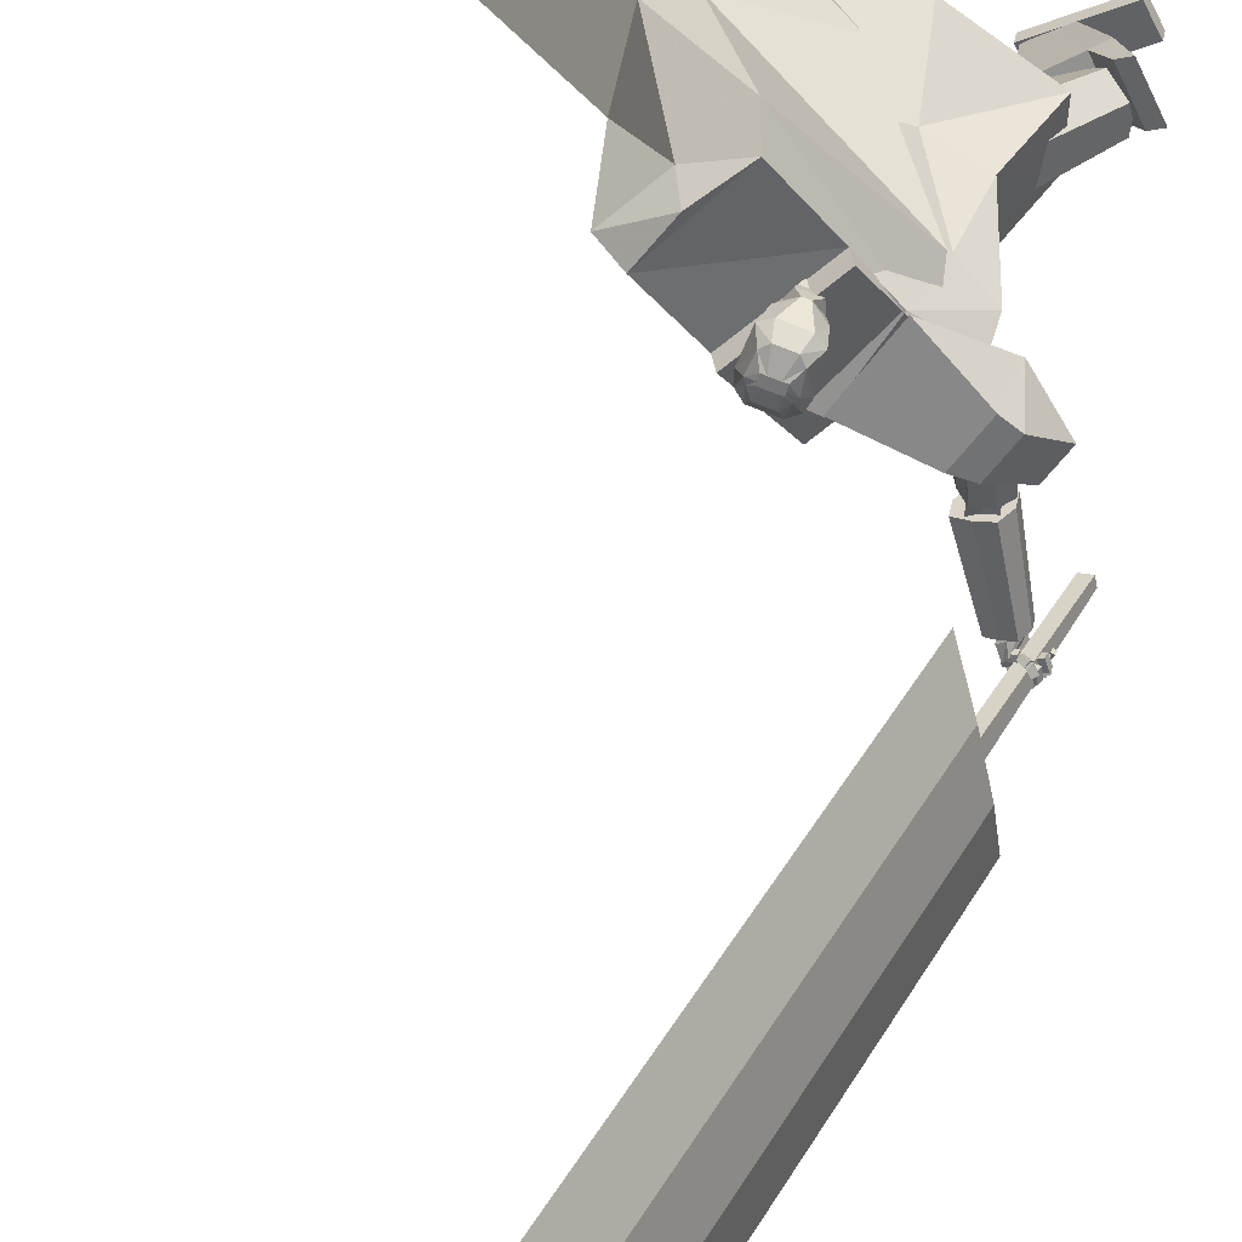
<metadata>
{"format":"obj","ext":"obj","renderer":"f3d","projection":"perspective","resolution":1024,"background":"white","views":[{"elev":51.6,"azim":-167.1,"up":"+Z"}]}
</metadata>
<code>
o Cube.004
v 1.897 0.1001 1.154
v -0.8291 4.244 0.8824
v 2.145 0.6951 -1.17
v -0.1406 4.692 0.2874
v 2.27 0.3802 1.732
v 0.2499 4.319 2.267
v 3.278 0.9456 0.25
v 0.9383 4.766 1.588
v -0.7912 3.773 1.16
v 0.09159 4.345 0.1981
v 1.209 4.521 1.623
v 0.333 3.958 2.379
v 0.8637 2.902 0.1455
v 1.414 3.197 1.21
v 0.9576 2.656 1.86
v 0.01842 2.231 1.3
v 0.4364 4.732 0.9827
v 2.917 0.5971 1.478
v 0.6548 4.594 1.999
v 0.771 4.239 2.001
v -0.2762 4.26 1.574
v 1.349 2.667 1.73
v -0.8351 4.293 0.9122
v -0.1465 4.741 0.3172
v -0.3485 4.452 1.635
v 0.3612 4.927 1.042
v 0.8979 -0.004331 2.034
v 0.9013 0.1336 2.049
v 0.6541 0.1019 1.128
v 0.6575 0.2397 1.143
v 1.226 -0.00258 1.946
v 1.229 0.1353 1.961
v 0.9817 0.1036 1.04
v 0.9851 0.2415 1.055
v -0.05195 4.386 1.392
v 0.05403 5.205 1.426
v -0.02011 4.437 1.252
v 0.07236 5.234 1.345
v 0.1377 5.197 1.285
v 0.226 5.105 1.154
v 0.2006 4.885 1.027
v 0.1603 4.699 1.147
v 0.1618 4.628 1.129
v 0.09047 5.113 1.518
v 0.1371 4.955 1.571
v 0.08714 4.729 1.496
v 0.04988 4.605 1.405
v 0.06464 4.567 1.301
v -0.03073 4.42 1.299
v 0.06625 5.224 1.372
v 0.1364 4.588 1.242
v 0.132 4.654 1.273
v 0.1968 4.832 1.173
v 0.2291 5.063 1.27
v 0.1547 5.177 1.339
v 0.02814 5.242 1.338
v -0.08117 4.389 1.387
v -0.04933 4.439 1.246
v 0.009805 5.213 1.419
v -0.02257 4.487 1.434
v -0.01813 4.576 1.506
v -0.08375 4.706 1.578
v 0.02411 4.94 1.621
v 0.01208 5.096 1.575
v 0.06556 4.63 1.108
v 0.06684 4.711 1.13
v 0.1391 4.928 0.9376
v 0.1509 5.142 1.06
v 0.09727 5.232 1.198
v 0.02202 5.232 1.365
v -0.05994 4.422 1.293
v -0.1688 4.398 1.37
v -0.1233 5.222 1.392
v -0.1369 4.448 1.229
v -0.105 5.251 1.311
v -0.1495 5.226 1.23
v -0.1996 5.147 1.073
v -0.1716 4.922 0.9558
v -0.214 4.736 1.076
v -0.2222 4.666 1.056
v -0.2073 5.143 1.461
v -0.2991 4.998 1.488
v -0.2686 4.764 1.428
v -0.2252 4.632 1.353
v -0.2078 4.594 1.249
v -0.1475 4.432 1.276
v -0.1111 5.242 1.338
v -0.2475 4.626 1.168
v -0.2423 4.691 1.201
v -0.2316 4.874 1.091
v -0.2527 5.11 1.178
v -0.1887 5.211 1.274
v -0.06053 5.251 1.321
v -0.1396 4.394 1.376
v -0.1077 4.445 1.235
v -0.07886 5.221 1.402
v -0.1917 4.504 1.402
v -0.2053 4.594 1.47
v -0.147 4.712 1.566
v -0.2168 4.964 1.575
v -0.1596 5.113 1.542
v -0.1264 4.649 1.072
v -0.1203 4.729 1.095
v -0.0751 4.949 0.8968
v -0.08997 5.166 1.014
v -0.07444 5.249 1.165
v -0.06664 5.241 1.348
v -0.1184 4.428 1.282
v 1.256 1.861 0.7306
v 0.462 4.307 2.063
v 1.261 1.96 0.09936
v 0.8052 4.53 1.767
v -0 1.913 -0.3872
v 0.1664 4.689 0.6885
v 0 1.673 1.184
v -0.3334 4.235 1.454
v 0.9588 3.985 1.5
v 0.5548 3.712 1.875
v -0.2383 3.479 1.386
v 0.1162 3.965 0.2812
v 0.5259 4.674 1.195
v 0.3336 1.673 1.184
v 0.3336 1.913 -0.3872
v -0.02549 4.298 1.708
v 0.2283 3.552 1.598
v 0.891 3.964 1.111
v -1.254 1.86 0.7198
v -1.254 1.957 0.08482
v -0.9326 4.069 0.1537
v -1.156 3.807 0.7596
v -0.2645 4.728 0.5803
v -0.3336 1.673 1.184
v -0.3336 1.913 -0.3872
v -0.6529 4.354 1.222
v -0.81 3.624 0.9914
v -0.6299 4.031 0.1377
v 0.9636 2.906 0.3009
v 0.9363 2.797 0.9164
v 0 2.747 0.06303
v 0.4551 2.741 0.1029
v 0.4107 2.61 0.9634
v -0.000257 2.603 1.008
v -0.9283 2.906 0.205
v -0.9366 2.801 0.8542
v -0.4551 2.741 0.1029
v -0.4107 2.61 0.9634
v -0.9977 4.359 0.416
v -1.136 4.2 0.7794
v -1.273 4.639 0.7741
v -1.014 4.829 0.3835
v -0.9856 4.308 0.09084
v -1.347 4.042 0.6364
v -0.2485 4.726 0.5896
v -0.6809 4.407 1.243
v -1.227 4.798 0.3054
v -1.444 4.638 0.6332
v -1.547 4.431 -0.04057
v -1.728 4.298 0.233
v 0.6903 1.482 1.776
v 0.2898 2.52 0.7467
v 0.7559 1.147 1.439
v 0.3721 2.1 0.3248
v 1.154 1.603 1.747
v 0.87 2.672 0.7092
v 1.219 1.268 1.409
v 0.9523 2.252 0.2873
v 0.9948 1.169 1.386
v 0.6716 2.129 0.2583
v 0.9038 1.634 1.854
v 0.5572 2.711 0.844
v -1.608 1.333 -0.1307
v -0.977 2.611 0.3869
v -1.221 1.228 -0.3954
v -0.4942 2.479 0.05551
v -1.43 1.075 0.2323
v -0.7531 2.288 0.8414
v -1.044 0.9699 -0.03246
v -0.2697 2.156 0.5099
v -1.089 1.087 -0.2439
v -0.327 2.303 0.2451
v -1.625 1.233 0.1236
v -0.998 2.485 0.7053
v 0.7157 0.1969 1.503
v 0.6356 1.762 1.986
v 0.7158 0.2427 1.111
v 1.014 0.1902 1.502
v 1.167 1.75 1.985
v 1.014 0.236 1.11
v 0.7157 0.2086 1.403
v 0.633 1.663 1.836
v 1.014 0.2019 1.402
v 1.164 1.651 1.835
v 0.6235 1.236 1.836
v 0.6242 1.342 1.141
v 1.155 1.331 1.14
v 1.154 1.225 1.834
v 1.155 1.27 1.659
v 0.6241 1.282 1.66
v 0.865 0.248 1.037
v 0.8649 0.1936 1.502
v 0.9011 1.756 1.985
v 0.8985 1.657 1.836
v 0.8649 0.2053 1.402
v 0.8889 1.231 1.835
v 0.8938 1.338 1.079
v -1.208 0.1596 -0.632
v -1.857 1.454 0.1374
v -0.8806 0.3215 -0.7814
v -1.054 0.06823 -0.3934
v -1.583 1.292 0.562
v -0.7264 0.2302 -0.5427
v -1.124 0.201 -0.6702
v -1.719 1.411 0.03147
v -0.9699 0.1096 -0.4316
v -1.444 1.248 0.4562
v -1.669 1.027 -0.1475
v -1.092 1.336 -0.4018
v -0.8178 1.174 0.02287
v -1.395 0.8645 0.2772
v -1.251 0.9593 0.2207
v -1.525 1.122 -0.204
v -0.7419 0.3063 -0.6902
v -1.131 0.1139 -0.5127
v -1.72 1.373 0.3497
v -1.581 1.33 0.2438
v -1.047 0.1553 -0.5509
v -1.532 0.9457 0.06482
v -0.8934 1.286 -0.2176
v -1.671 0.01471 -0.4124
v -1.673 0.1496 -0.3799
v -0.8575 0.1394 -0.8746
v -0.8597 0.2743 -0.8421
v -1.499 -0.05114 -0.1275
v -1.501 0.08375 -0.09498
v -0.6855 0.07353 -0.5897
v -0.6877 0.2084 -0.5572
v -0.9696 4.338 0.5591
v -1.026 4.283 -0.3795
v -0.9651 4.123 -0.3757
v -0.9252 4.177 0.57
v -1.129 4.422 -0.3803
v -1.056 4.486 0.5562
v -1.3 4.407 -0.3663
v -1.227 4.464 0.5654
v -1.136 4.02 -0.3335
v -1.052 4.072 0.5893
v -1.298 4.198 0.5897
v -1.357 4.129 -0.3565
v -1.269 3.986 -0.35
v -1.218 4.051 0.5974
v -1.408 4.289 -0.3642
v -1.343 4.354 0.576
v -1.25 4.038 -0.5915
v -1.488 4.304 -1.473
v -1.601 4.344 -1.433
v -1.4 4.09 -0.5366
v -1.367 4.294 -1.51
v -1.09 4.027 -0.6383
v -1.299 4.406 -1.502
v -0.9995 4.18 -0.6252
v -1.605 4.471 -1.4
v -1.405 4.261 -0.4923
v -1.154 4.399 -0.5289
v -1.416 4.573 -1.428
v -1.536 4.583 -1.39
v -1.316 4.414 -0.4803
v -1.303 4.533 -1.47
v -1.005 4.349 -0.5831
v -1.318 4.344 -0.5401
v -1.242 4.056 -0.3136
v -1.088 4.343 -0.7108
v -1.326 4.3 -0.2509
v -1.341 4.135 -0.5806
v -1.035 4.114 -0.3373
v -1.125 4.129 -0.7498
v -1.117 4.375 -0.2714
v -1.46 4.57 -1.428
v -1.551 4.552 -1.685
v -1.39 4.565 -1.482
v -1.488 4.54 -1.721
v -1.534 4.307 -1.473
v -1.585 4.424 -1.711
v -1.463 4.275 -1.524
v -1.54 4.384 -1.753
v -1.527 4.596 -1.629
v -1.451 4.593 -1.661
v -1.55 4.344 -1.728
v -1.595 4.359 -1.679
v -1.452 4.631 -1.575
v -1.477 4.324 -1.655
v -1.57 4.324 -1.585
v -1.493 4.643 -1.514
v -1.51 4.583 -1.586
v -1.435 4.587 -1.619
v -1.522 4.338 -1.705
v -1.584 4.36 -1.636
v -1.509 4.574 -1.613
v -1.574 4.628 -1.684
v -1.465 4.586 -1.646
v -1.53 4.64 -1.716
v -1.519 4.518 -1.647
v -1.584 4.572 -1.718
v -1.474 4.53 -1.68
v -1.54 4.585 -1.75
v -1.555 4.634 -1.688
v -1.655 4.666 -1.655
v -1.566 4.652 -1.74
v -1.667 4.684 -1.707
v -1.578 4.575 -1.704
v -1.679 4.606 -1.67
v -1.59 4.593 -1.756
v -1.69 4.624 -1.723
v -1.644 4.666 -1.677
v -1.624 4.646 -1.57
v -1.695 4.687 -1.663
v -1.675 4.666 -1.557
v -1.67 4.606 -1.683
v -1.65 4.586 -1.577
v -1.721 4.627 -1.67
v -1.701 4.606 -1.563
v -1.549 4.615 -1.699
v -1.575 4.628 -1.699
v -1.538 4.625 -1.729
v -1.576 4.641 -1.733
v -1.558 4.58 -1.714
v -1.589 4.594 -1.715
v -1.549 4.591 -1.743
v -1.583 4.605 -1.747
v -1.655 4.656 -1.681
v -1.673 4.66 -1.662
v -1.667 4.668 -1.704
v -1.694 4.673 -1.678
v -1.67 4.619 -1.688
v -1.691 4.625 -1.668
v -1.68 4.631 -1.713
v -1.709 4.638 -1.689
v -1.514 4.56 -1.65
v -1.617 4.589 -1.68
v -1.495 4.58 -1.699
v -1.597 4.608 -1.729
v -1.523 4.501 -1.677
v -1.625 4.53 -1.707
v -1.503 4.52 -1.726
v -1.606 4.549 -1.756
v -1.613 4.582 -1.678
v -1.715 4.569 -1.637
v -1.634 4.613 -1.72
v -1.736 4.6 -1.679
v -1.621 4.528 -1.713
v -1.722 4.515 -1.672
v -1.642 4.558 -1.756
v -1.743 4.545 -1.715
v -1.702 4.583 -1.667
v -1.658 4.549 -1.572
v -1.753 4.585 -1.642
v -1.708 4.552 -1.548
v -1.714 4.521 -1.684
v -1.669 4.487 -1.589
v -1.764 4.523 -1.66
v -1.719 4.489 -1.565
v -1.592 4.579 -1.702
v -1.629 4.574 -1.687
v -1.607 4.601 -1.732
v -1.643 4.596 -1.717
v -1.596 4.546 -1.724
v -1.633 4.541 -1.709
v -1.611 4.567 -1.754
v -1.648 4.563 -1.739
v -1.709 4.564 -1.654
v -1.746 4.559 -1.64
v -1.724 4.585 -1.684
v -1.761 4.581 -1.67
v -1.714 4.531 -1.676
v -1.75 4.526 -1.661
v -1.729 4.552 -1.706
v -1.765 4.548 -1.691
v -1.533 4.501 -1.679
v -1.605 4.531 -1.741
v -1.499 4.507 -1.716
v -1.571 4.536 -1.778
v -1.542 4.445 -1.695
v -1.614 4.475 -1.757
v -1.508 4.45 -1.732
v -1.58 4.48 -1.795
v -1.599 4.525 -1.737
v -1.696 4.519 -1.714
v -1.611 4.544 -1.783
v -1.708 4.538 -1.76
v -1.601 4.47 -1.759
v -1.698 4.464 -1.737
v -1.613 4.489 -1.805
v -1.71 4.483 -1.782
v -1.682 4.519 -1.726
v -1.68 4.468 -1.64
v -1.732 4.524 -1.722
v -1.73 4.474 -1.635
v -1.69 4.468 -1.756
v -1.688 4.418 -1.669
v -1.74 4.474 -1.751
v -1.739 4.423 -1.665
v -1.577 4.518 -1.754
v -1.612 4.516 -1.746
v -1.585 4.532 -1.786
v -1.62 4.529 -1.778
v -1.578 4.485 -1.767
v -1.613 4.483 -1.759
v -1.586 4.498 -1.8
v -1.621 4.496 -1.792
v -1.69 4.515 -1.737
v -1.709 4.507 -1.722
v -1.707 4.525 -1.757
v -1.73 4.517 -1.74
v -1.691 4.48 -1.746
v -1.715 4.475 -1.736
v -1.708 4.492 -1.773
v -1.733 4.485 -1.757
v -1.567 4.423 -1.689
v -1.631 4.427 -1.727
v -1.55 4.406 -1.718
v -1.614 4.41 -1.757
v -1.58 4.383 -1.673
v -1.643 4.387 -1.711
v -1.563 4.366 -1.702
v -1.626 4.37 -1.741
v -1.638 4.426 -1.727
v -1.712 4.427 -1.722
v -1.64 4.414 -1.762
v -1.715 4.415 -1.758
v -1.638 4.384 -1.712
v -1.712 4.386 -1.707
v -1.64 4.372 -1.748
v -1.714 4.373 -1.743
v -1.7 4.418 -1.716
v -1.731 4.418 -1.648
v -1.734 4.427 -1.731
v -1.765 4.427 -1.663
v -1.71 4.375 -1.72
v -1.741 4.375 -1.652
v -1.744 4.384 -1.735
v -1.774 4.384 -1.667
v -1.624 4.416 -1.725
v -1.647 4.416 -1.734
v -1.613 4.404 -1.746
v -1.641 4.406 -1.757
v -1.626 4.391 -1.717
v -1.648 4.391 -1.721
v -1.62 4.38 -1.739
v -1.645 4.381 -1.747
v -1.702 4.414 -1.73
v -1.715 4.412 -1.715
v -1.711 4.41 -1.749
v -1.734 4.415 -1.727
v -1.705 4.386 -1.732
v -1.718 4.385 -1.715
v -1.72 4.387 -1.746
v -1.738 4.389 -1.729
v -1.467 4.605 -1.505
v -1.54 4.612 -1.491
v -1.475 4.625 -1.557
v -1.548 4.632 -1.543
v -1.478 4.538 -1.529
v -1.551 4.545 -1.515
v -1.486 4.558 -1.581
v -1.559 4.565 -1.567
v -1.563 4.598 -1.483
v -1.626 4.636 -1.495
v -1.536 4.633 -1.518
v -1.599 4.67 -1.531
v -1.579 4.554 -1.538
v -1.642 4.592 -1.55
v -1.552 4.588 -1.574
v -1.615 4.626 -1.586
v -1.655 4.652 -1.511
v -1.699 4.686 -1.561
v -1.61 4.677 -1.534
v -1.653 4.711 -1.584
v -1.647 4.596 -1.557
v -1.691 4.631 -1.607
v -1.602 4.621 -1.579
v -1.645 4.655 -1.629
v -1.538 4.597 -1.503
v -1.564 4.602 -1.5
v -1.53 4.61 -1.526
v -1.554 4.621 -1.528
v -1.553 4.558 -1.528
v -1.577 4.57 -1.531
v -1.541 4.579 -1.556
v -1.566 4.587 -1.556
v -1.623 4.63 -1.511
v -1.644 4.643 -1.518
v -1.602 4.652 -1.529
v -1.62 4.665 -1.543
v -1.63 4.601 -1.539
v -1.647 4.614 -1.555
v -1.603 4.621 -1.56
v -1.626 4.636 -1.573
v -1.391 4.488 -1.413
v -1.448 4.497 -1.373
v -1.434 4.318 -1.446
v -1.498 4.342 -1.409
v -1.341 4.446 -1.236
v -1.4 4.455 -1.196
v -1.384 4.274 -1.268
v -1.444 4.295 -1.224
v -1.586 5.608 -1.738
v -0.05745 11.34 -0.7826
v -1.306 5.549 -1.831
v 0.2222 11.28 -0.875
v -1.42 5.464 -1.143
v 0.1087 11.2 -0.1872
v -1.14 5.405 -1.235
v 0.3884 11.14 -0.2795
v -1.651 5.529 -2.373
v 0.1174 12.16 -1.267
v -1.179 5.121 -0.6818
v 0.3986 11.04 0.3046
v -1.925 3.693 -1.823
v -1.347 5.916 -1.498
v -1.808 3.668 -1.862
v -1.23 5.891 -1.537
v -1.898 3.67 -1.727
v -1.296 5.872 -1.315
v -1.781 3.645 -1.766
v -1.179 5.847 -1.353
f 10 4 17 8 11
f 20 19 6 12
f 12 6 21 2 9
f 21 17 26 25
f 15 12 9 16
f 22 20 12 15
f 13 10 11 14
f 3 13 14 7
f 18 22 15 5
f 5 15 16 1
f 7 14 22 18
f 14 11 20 22
f 11 8 19 20
f 17 4 24 26
f 25 26 24 23
f 4 2 23 24
f 2 21 25 23
f 8 17 21 6 19
f 27 28 30 29
f 29 30 34 33
f 33 34 32 31
f 31 32 28 27
f 29 33 31 27
f 34 30 28 32
f 69 56 38 39
f 71 108 95 58
f 91 82 81 92
f 71 49 35 57
f 100 63 64 101
f 58 95 102 65
f 69 106 93 56
f 51 52 47 48
f 52 53 46 47
f 63 100 99 62
f 70 59 36 50
f 49 51 48 35
f 67 41 42 66
f 68 40 41 67
f 53 54 45 46
f 58 65 43 37
f 65 66 42 43
f 42 41 53 52
f 41 40 54 53
f 68 69 39 40
f 40 39 55 54
f 46 45 63 62
f 47 46 62 61
f 43 42 52 51
f 37 43 51 49
f 107 96 59 70
f 58 37 49 71
f 39 38 50 55
f 55 50 36 44
f 57 94 108 71
f 38 56 70 50
f 67 104 105 68
f 93 107 70 56
f 101 64 59 96
f 45 44 64 63
f 66 103 104 67
f 65 102 103 66
f 48 47 61 60
f 35 48 60 57
f 44 36 59 64
f 68 105 106 69
f 106 76 75 93
f 94 57 60 97
f 108 94 72 86
f 88 85 84 89
f 89 84 83 90
f 73 96 107 87
f 86 72 85 88
f 78 104 103 79
f 77 105 104 78
f 90 83 82 91
f 95 74 80 102
f 102 80 79 103
f 79 89 90 78
f 78 90 91 77
f 105 77 76 106
f 77 91 92 76
f 83 99 100 82
f 84 98 99 83
f 80 88 89 79
f 74 86 88 80
f 95 108 86 74
f 76 92 87 75
f 92 81 73 87
f 75 87 107 93
f 97 60 61 98
f 54 55 44 45
f 82 100 101 81
f 85 97 98 84
f 72 94 97 85
f 81 101 96 73
f 126 121 112 117
f 117 112 110 118
f 123 111 109 122
f 121 114 116 124
f 125 124 116 119
f 141 125 119 142
f 137 117 118 138
f 140 126 117 137
f 139 120 126 140
f 138 118 125 141
f 118 110 124 125
f 112 121 124 110
f 113 123 122 115
f 120 114 121 126
f 136 129 131
f 133 132 127 128
f 131 134 116 114
f 135 119 116 134
f 146 142 119 135
f 143 144 130 129
f 145 143 129 136
f 139 145 136 120
f 144 146 135 130
f 113 115 132 133
f 120 136 131 114
f 135 134 130
f 127 132 146 144
f 113 133 145 139
f 133 128 143 145
f 128 127 144 143
f 132 115 142 146
f 109 138 141 122
f 113 139 140 123
f 123 140 137 111
f 111 137 138 109
f 122 141 142 115
f 129 130 148 147
f 134 148 130
f 129 147 131
f 150 151 157 155
f 153 151 150
f 150 149 154 153
f 152 154 149
f 157 158 156 155
f 151 152 158 157
f 152 149 156 158
f 149 150 155 156
f 159 160 162 161
f 167 168 166 165
f 165 166 164 163
f 169 170 160 159
f 167 165 163 169
f 168 162 160 170
f 166 168 170 164
f 161 167 169 159
f 163 164 170 169
f 161 162 168 167
f 171 172 174 173
f 179 180 178 177
f 177 178 176 175
f 181 182 172 171
f 179 177 175 181
f 180 174 172 182
f 178 180 182 176
f 173 179 181 171
f 175 176 182 181
f 173 174 180 179
f 197 192 187 196
f 204 201 184 193
f 203 191 186 200
f 202 190 184 201
f 199 188 191 203
f 193 184 190 198
f 183 193 198 189
f 188 195 197 191
f 200 204 193 183
f 191 197 196 186
f 199 205 195 188
f 189 198 194 185
f 185 194 205 199
f 186 196 204 200
f 185 199 203 189
f 192 202 201 187
f 189 203 200 183
f 196 187 201 204
f 202 192 197 198 190
f 195 194 198 197
f 205 194 195
f 220 215 210 219
f 227 224 207 216
f 226 214 209 223
f 225 213 207 224
f 222 211 214 226
f 216 207 213 221
f 206 216 221 212
f 211 218 220 214
f 223 227 216 206
f 214 220 219 209
f 222 228 218 211
f 212 221 217 208
f 208 217 228 222
f 209 219 227 223
f 208 222 226 212
f 215 225 224 210
f 212 226 223 206
f 219 210 224 227
f 225 215 220 221 213
f 218 217 221 220
f 228 217 218
f 229 230 232 231
f 231 232 236 235
f 235 236 234 233
f 233 234 230 229
f 231 235 233 229
f 236 232 230 234
f 243 244 242 241
f 238 237 240 239
f 241 242 237 238
f 248 251 243 241 238 239 245 249
f 239 240 246 245
f 243 251 252 244
f 248 249 250 247
f 251 248 247 252
f 249 245 246 250
f 242 244 252 247 250 246 240 237
f 259 260 258 257
f 254 253 256 255
f 257 258 253 254
f 264 267 259 257 254 255 261 265
f 255 256 262 261
f 259 267 268 260
f 264 265 266 263
f 267 264 263 268
f 265 261 262 266
f 258 260 268 263 266 262 256 253
f 269 270 272 271
f 271 272 276 275
f 275 276 274 273
f 273 274 270 269
f 271 275 273 269
f 276 272 270 274
f 285 286 280 278
f 286 287 284 280
f 287 288 282 284
f 288 285 278 282
f 279 497 499 283
f 284 282 278 280
f 296 293 285 288
f 295 296 288 287
f 294 295 287 286
f 293 294 286 285
f 277 279 289 292
f 279 283 290 289
f 283 281 291 290
f 281 277 292 291
f 292 289 294 293
f 289 290 295 294
f 290 291 296 295
f 291 292 293 296
f 297 299 300 298
f 299 303 304 300
f 303 301 302 304
f 301 297 298 302
f 299 297 301 303
f 304 302 298 300
f 305 307 308 306
f 307 311 312 308
f 311 309 310 312
f 309 305 306 310
f 307 305 309 311
f 312 310 306 308
f 313 315 316 314
f 315 319 320 316
f 319 317 318 320
f 317 313 314 318
f 315 313 317 319
f 320 318 314 316
f 321 323 324 322
f 323 327 328 324
f 327 325 326 328
f 325 321 322 326
f 323 321 325 327
f 328 326 322 324
f 329 331 332 330
f 331 335 336 332
f 335 333 334 336
f 333 329 330 334
f 331 329 333 335
f 336 334 330 332
f 337 339 340 338
f 339 343 344 340
f 343 341 342 344
f 341 337 338 342
f 339 337 341 343
f 344 342 338 340
f 345 347 348 346
f 347 351 352 348
f 351 349 350 352
f 349 345 346 350
f 347 345 349 351
f 352 350 346 348
f 353 355 356 354
f 355 359 360 356
f 359 357 358 360
f 357 353 354 358
f 355 353 357 359
f 360 358 354 356
f 361 363 364 362
f 363 367 368 364
f 367 365 366 368
f 365 361 362 366
f 363 361 365 367
f 368 366 362 364
f 369 371 372 370
f 371 375 376 372
f 375 373 374 376
f 373 369 370 374
f 371 369 373 375
f 376 374 370 372
f 377 379 380 378
f 379 383 384 380
f 383 381 382 384
f 381 377 378 382
f 379 377 381 383
f 384 382 378 380
f 385 387 388 386
f 387 391 392 388
f 391 389 390 392
f 389 385 386 390
f 387 385 389 391
f 392 390 386 388
f 393 395 396 394
f 395 399 400 396
f 399 397 398 400
f 397 393 394 398
f 395 393 397 399
f 400 398 394 396
f 401 403 404 402
f 403 407 408 404
f 407 405 406 408
f 405 401 402 406
f 403 401 405 407
f 408 406 402 404
f 409 411 412 410
f 411 415 416 412
f 415 413 414 416
f 413 409 410 414
f 411 409 413 415
f 416 414 410 412
f 417 419 420 418
f 419 423 424 420
f 423 421 422 424
f 421 417 418 422
f 419 417 421 423
f 424 422 418 420
f 425 427 428 426
f 427 431 432 428
f 431 429 430 432
f 429 425 426 430
f 427 425 429 431
f 432 430 426 428
f 433 435 436 434
f 435 439 440 436
f 439 437 438 440
f 437 433 434 438
f 435 433 437 439
f 440 438 434 436
f 441 443 444 442
f 443 447 448 444
f 447 445 446 448
f 445 441 442 446
f 443 441 445 447
f 448 446 442 444
f 449 451 452 450
f 451 455 456 452
f 455 453 454 456
f 453 449 450 454
f 451 449 453 455
f 456 454 450 452
f 457 459 460 458
f 459 463 464 460
f 463 461 462 464
f 461 457 458 462
f 459 457 461 463
f 464 462 458 460
f 465 467 468 466
f 467 471 472 468
f 471 469 470 472
f 469 465 466 470
f 467 465 469 471
f 472 470 466 468
f 473 475 476 474
f 475 479 480 476
f 479 477 478 480
f 477 473 474 478
f 475 473 477 479
f 480 478 474 476
f 481 483 484 482
f 483 487 488 484
f 487 485 486 488
f 485 481 482 486
f 483 481 485 487
f 488 486 482 484
f 489 491 492 490
f 491 495 496 492
f 495 493 494 496
f 493 489 490 494
f 491 489 493 495
f 496 494 490 492
f 500 499 503 504
f 277 498 497 279
f 283 499 500 281
f 281 500 498 277
f 501 502 504 503
f 497 498 502 501
f 498 500 504 502
f 499 497 501 503
f 512 508 514 506 510 516
f 513 514 508 507
f 507 508 512 511
f 515 516 510 509
f 509 510 506 505
f 511 512 516 515
f 505 506 514 513
f 517 518 520 519
f 519 520 524 523
f 523 524 522 521
f 521 522 518 517
f 519 523 521 517
f 524 520 518 522
f 511 509 505 507
f 515 509 511
f 513 507 505
f 62 99 98 61

</code>
